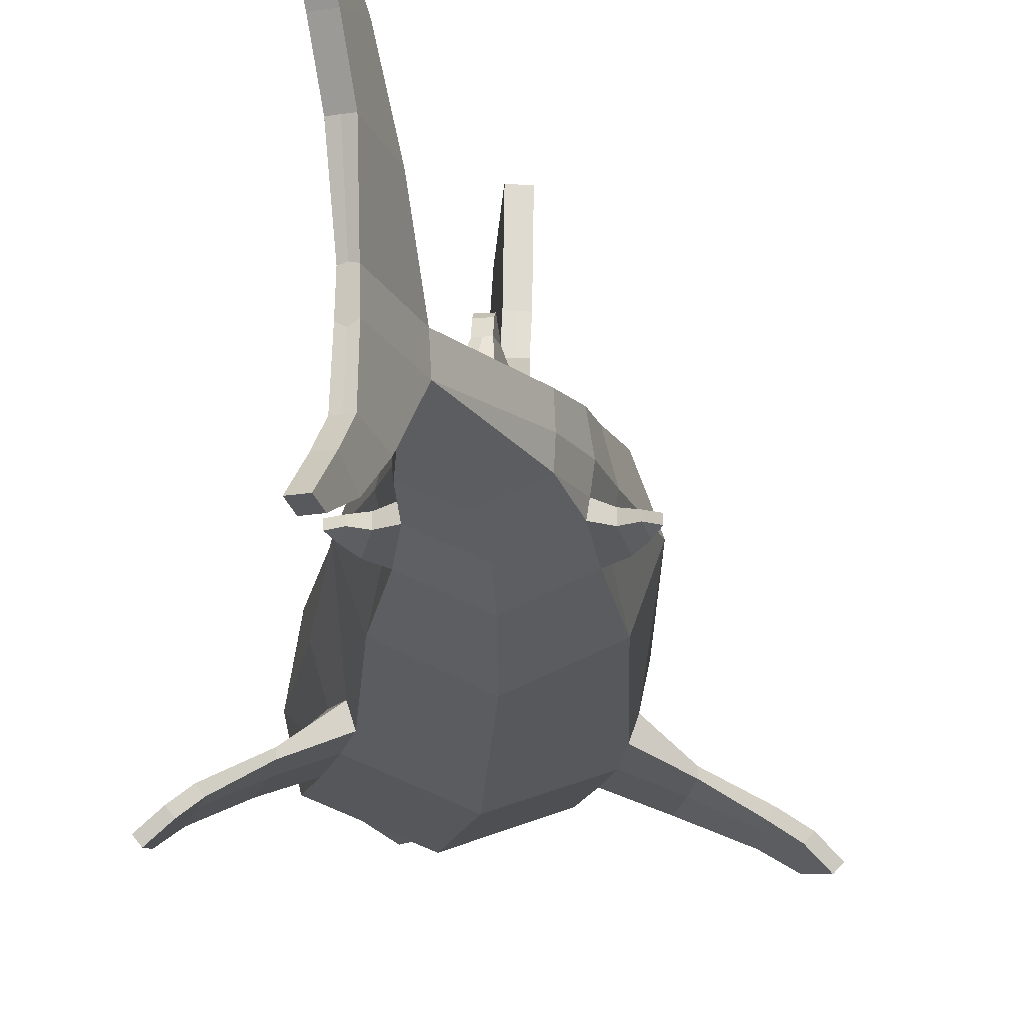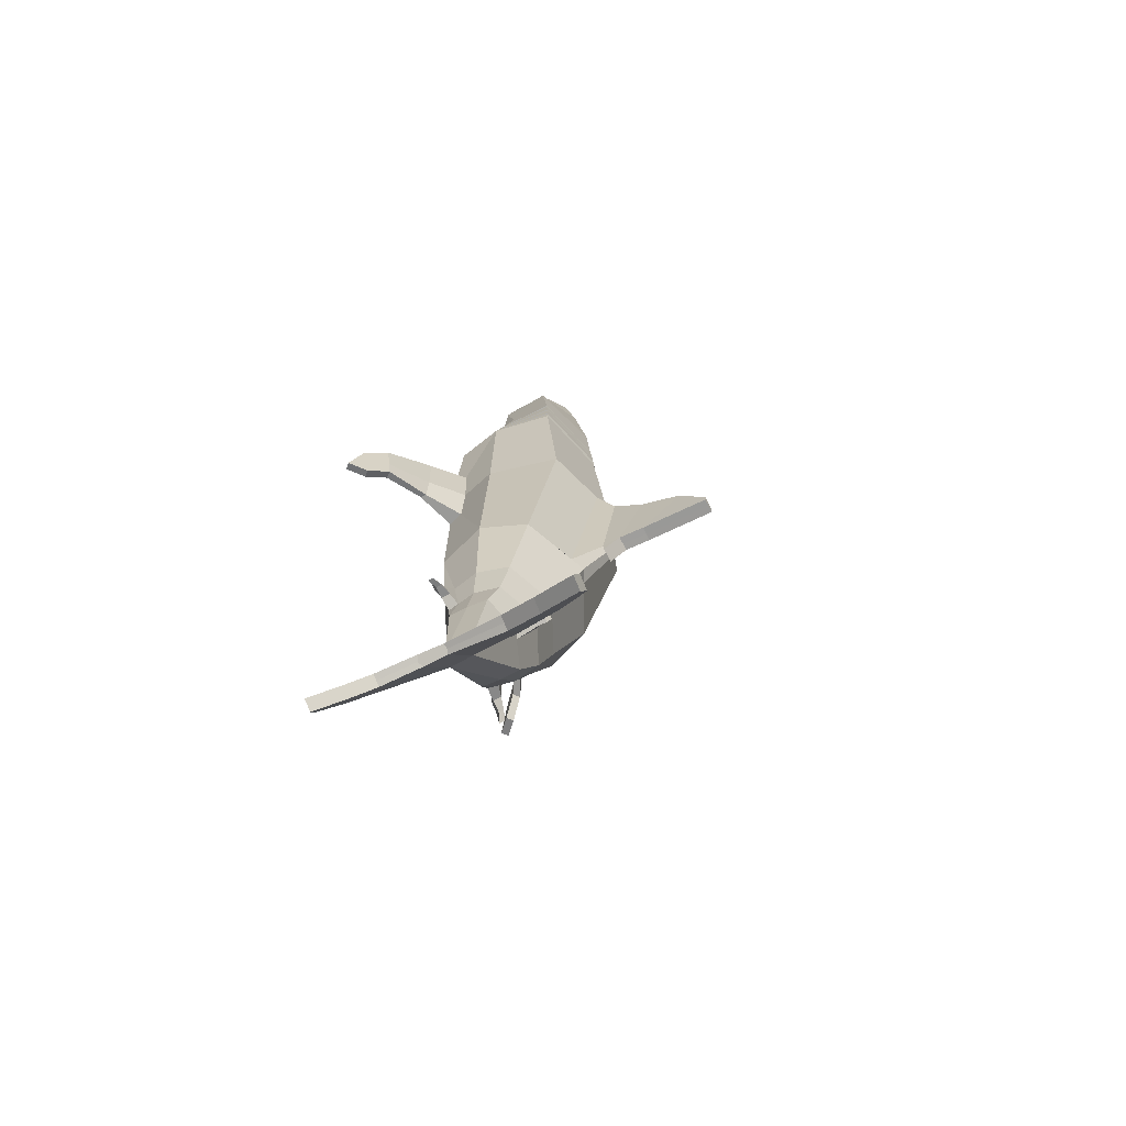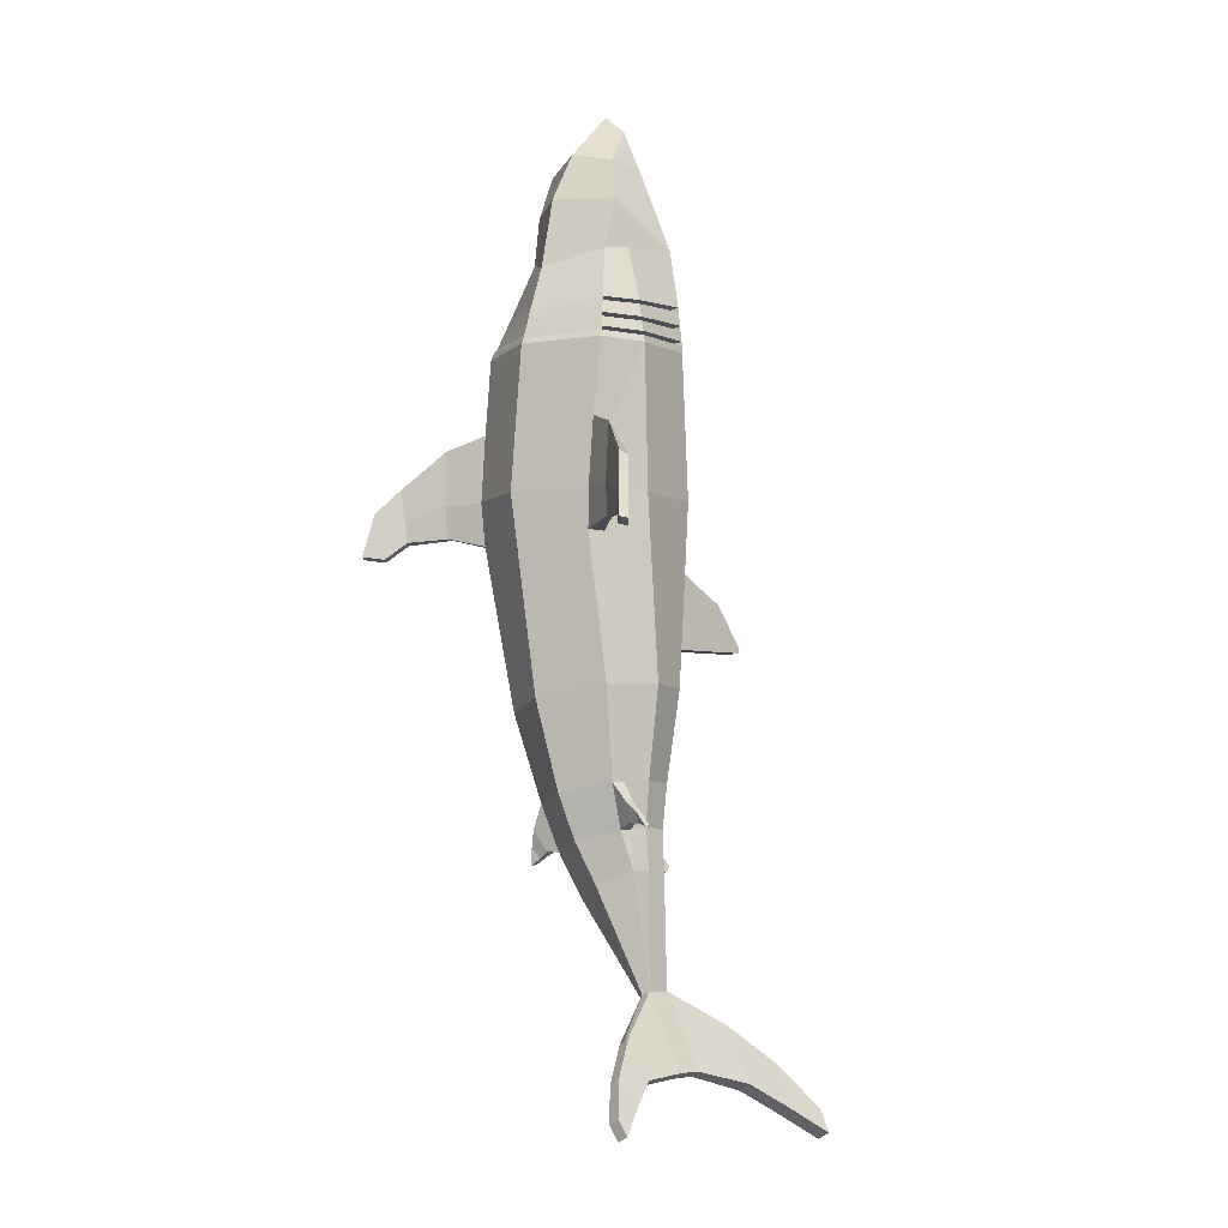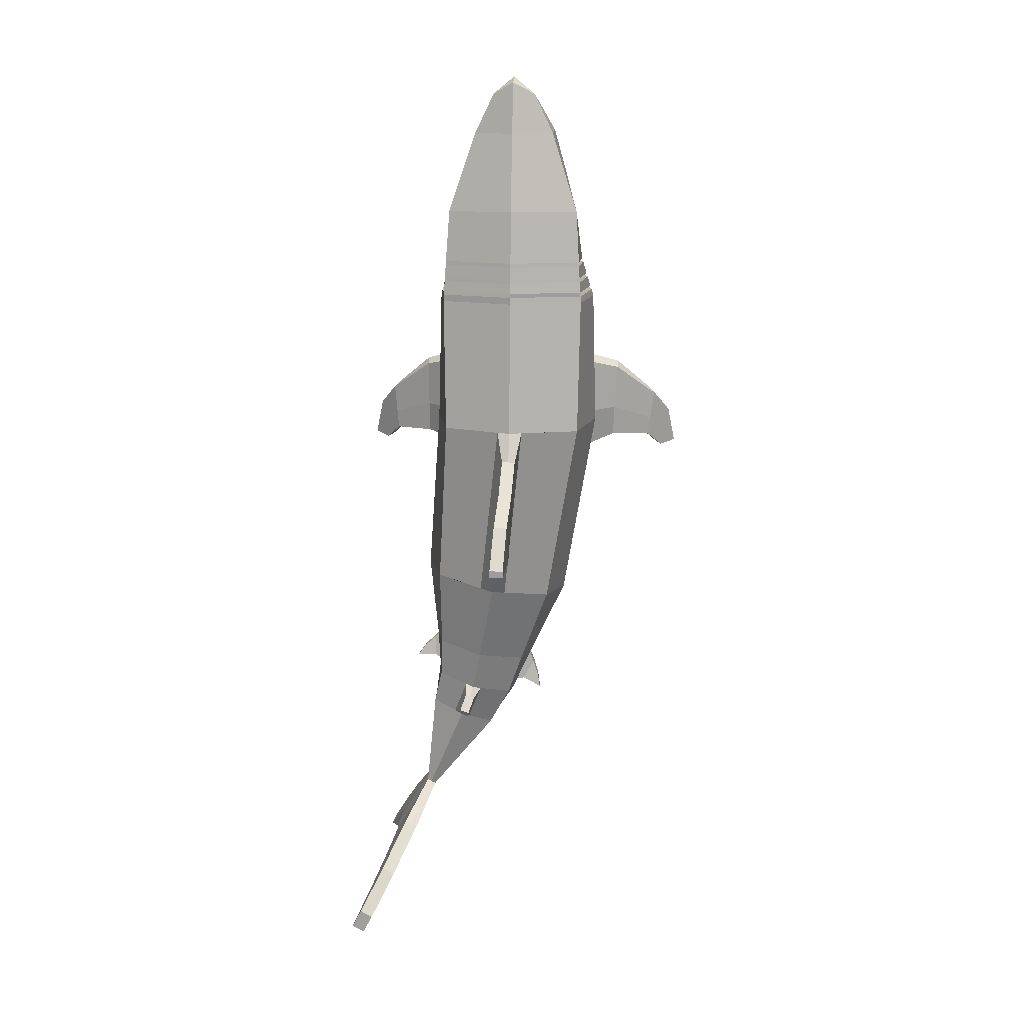
<metadata>
{"format":"obj","ext":"obj","renderer":"f3d","projection":"perspective","resolution":1024,"background":"white","views":[{"elev":-18.0,"azim":170.0,"up":"+Y"},{"elev":-66.0,"azim":116.9,"up":"+Z"},{"elev":-5.8,"azim":45.7,"up":"+Z"},{"elev":14.8,"azim":-174.5,"up":"+Z"}]}
</metadata>
<code>
o Shark_Cylinder
v 1.161 -0.6131 1.805
v 1.356 -0.4396 -1.028
v 1.429 0.3243 1.806
v 1.619 0.3388 -0.9843
v 1.157 1.454 1.81
v 1.348 1.06 -1.031
v 1.541 -0.08667 -3.658
v 1.55 0.2093 -3.653
v 1.531 0.5395 -3.662
v 1.362 -0.3313 -2.403
v 1.492 0.2743 -2.378
v 1.36 0.7765 -2.405
v 1.731 0.0365 -5.339
v 1.403 -0.1391 -2.395
v 1.71 0.4082 -5.351
v 2.333 0.03687 -6.419
v 1.425 -0.03231 -3.072
v 2.322 0.4087 -6.425
v 2.018 1.296 -5.849
v 2.445 1.33 -6.658
v 2.338 2.074 -6.461
v 2.612 1.896 -6.986
v 2.673 2.59 -7.093
v 2.839 2.573 -7.407
v 1.204 -0.4102 4.042
v 1.366 0.3305 4.042
v 1.202 1.288 4.042
v 2.056 -0.7013 -5.912
v 2.367 -0.6165 -6.468
v 2.332 -1.158 -6.411
v 2.517 -0.9641 -6.753
v 2.604 -1.43 -6.897
v 2.721 -1.376 -7.111
v 0.7673 0.08075 5.526
v 1.108 1.129 5.592
v 0.9253 0.433 5.558
v 0.6708 0.9014 6.919
v 0.3558 0.8846 7.572
v 0.6676 0.3577 6.946
v 0.8378 0.237 6.307
v 0.5553 1.423 -1.163
v 0.2095 1.753 1.803
v 0.1038 2.026 1.34
v 0.2555 1.843 -0.473
v 0.115 2.517 0.8559
v 0.2123 2.124 -0.3231
v 0.1295 3.193 0.4695
v 0.1868 2.534 -0.2983
v 0.1536 3.641 -0.1628
v 0.1666 3.632 -0.277
v 1.463 0.2409 -3.036
v 1.4 -0.2052 -3.083
v 1.393 0.6541 -3.079
v 1.133 0.6816 -3.812
v 0.8965 0.8813 -3.199
v 0.8894 1.055 -3.373
v 1.003 1.006 -3.705
v 0.967 1.225 -3.603
v 0.9961 1.156 -3.687
v 1.268 -0.2378 1.809
v 1.119 -0.5785 1.208
v 1.186 -0.5429 2.862
v 1.747 -0.8162 1.312
v 1.754 -0.8435 1.817
v 1.767 -0.7965 2.67
v 1.753 -0.6831 1.816
v 1.764 -0.6882 2.573
v 1.746 -0.7124 1.304
v 1.237 -0.2881 2.741
v 1.2 -0.3273 1.197
v 2.34 -1.168 1.607
v 2.427 -1.07 1.577
v 2.31 -1.149 1.304
v 2.391 -1.201 2.125
v 2.474 -1.101 2.049
v 2.398 -1.051 1.276
v 2.817 -1.631 1.115
v 2.905 -1.534 1.084
v 2.568 -1.398 1.058
v 2.678 -1.482 1.77
v 2.761 -1.382 1.694
v 2.656 -1.301 1.03
v 2.682 -1.317 1.314
v 2.646 -1.465 1.292
v 1.594 -0.229 -2.986
v 1.625 -0.3466 -2.662
v 1.622 -0.1904 -2.657
v 1.593 -0.08846 -2.983
v 1.783 -0.2152 -2.996
v 1.806 -0.2981 -2.829
v 1.805 -0.1997 -2.828
v 1.783 -0.1267 -2.996
v 1.948 -0.1741 -3.022
v 1.948 -0.2667 -3.027
v 1.81 -0.1989 -2.834
v 1.335 0.3437 4.15
v 1.172 -0.362 4.145
v 1.196 1.295 4.156
v 1.315 0.3565 4.214
v 1.153 -0.3409 4.208
v 1.192 1.29 4.222
v 1.267 0.3591 4.38
v 1.106 -0.289 4.37
v 1.181 1.273 4.391
v 1.248 0.3836 4.447
v 1.086 -0.2662 4.437
v 1.177 1.269 4.461
v 1.188 0.3911 4.652
v 1.027 -0.2019 4.637
v 1.164 1.252 4.671
v 1.169 0.4213 4.716
v 1.008 -0.1798 4.702
v 1.16 1.25 4.74
v 0.875 -0.07535 4.663
v 0.8915 -0.09145 4.605
v 1.008 1.172 4.696
v 1.011 1.181 4.637
v 1.032 0.4339 4.619
v 1.016 0.4389 4.677
v 0.8304 -0.1492 4.368
v 0.8473 -0.1644 4.309
v 0.9089 1.171 4.386
v 0.9125 1.181 4.327
v 0.9866 0.3993 4.318
v 0.9695 0.4013 4.377
v 0.9518 -0.2026 4.15
v 0.9671 -0.2164 4.097
v 0.9834 1.147 4.16
v 0.9867 1.156 4.107
v 1.101 0.3716 4.101
v 1.086 0.3728 4.155
v 0.2689 1.864 -0.6334
v -0.000385 -1.07 1.814
v 0.3715 -0.9095 -1.193
v -1.152 -0.6382 1.821
v -0.604 -0.4457 -1.359
v -1.431 0.3228 1.8
v -0.8753 0.331 -1.404
v -1.167 1.453 1.794
v -0.6161 1.054 -1.357
v -0.001167 1.819 1.802
v 0.3339 1.524 -1.196
v 0.479 -0.09252 -4.06
v 1.021 -0.3354 -3.855
v 0.4658 0.2033 -4.067
v 0.4779 0.5337 -4.059
v 1.002 0.7284 -3.862
v 0.62 -0.6901 -2.549
v -0.1225 -0.3364 -2.694
v -0.2551 0.2683 -2.719
v -0.1252 0.7714 -2.692
v 0.6135 1.109 -2.55
v 1.554 0.03543 -5.44
v 1.643 -0.01824 -5.389
v -0.1646 -0.1445 -2.702
v 1.572 0.4074 -5.429
v 1.641 0.4275 -5.39
v 2.178 0.03592 -6.508
v 2.256 -0.01781 -6.464
v 0.09781 -0.03778 -3.411
v 2.185 0.4078 -6.504
v 2.254 0.4279 -6.465
v 1.919 1.296 -5.904
v 1.82 1.295 -5.959
v 2.246 1.329 -6.765
v 2.345 1.33 -6.712
v 2.239 2.073 -6.515
v 2.139 2.073 -6.569
v 2.412 1.895 -7.092
v 2.512 1.895 -7.039
v 2.574 2.59 -7.147
v 2.474 2.589 -7.201
v 2.64 2.572 -7.514
v 2.739 2.573 -7.46
v 0 -0.8737 4.042
v -1.21 -0.4112 4.044
v -1.37 0.3318 4.042
v -1.202 1.288 4.042
v 1.973 -0.7018 -5.96
v 1.889 -0.7023 -6.007
v 2.201 -0.6175 -6.563
v 2.282 -0.617 -6.516
v 2.249 -1.158 -6.458
v 2.165 -1.159 -6.505
v 2.35 -0.9651 -6.846
v 2.434 -0.9646 -6.799
v 2.52 -1.431 -6.944
v 2.436 -1.431 -6.991
v 2.553 -1.377 -7.204
v 2.637 -1.377 -7.158
v 0 1.608 4.042
v 0 -0.4763 5.261
v -0.7673 0.0807 5.526
v -0 1.485 5.61
v -1.108 1.129 5.592
v -0.9253 0.4329 5.558
v -0 1.256 6.914
v -0.6708 0.9014 6.919
v -0 1.062 7.768
v -0.3558 0.8846 7.572
v -0 0.1423 7.117
v -0.6676 0.3577 6.946
v -0.8378 0.237 6.307
v -0 -0.2592 6.344
v -0 0.8499 7.864
v 0.1243 1.421 -1.229
v -0.211 1.753 1.802
v -0.118 2.026 1.336
v -0.00701 2.026 1.338
v 0.1361 1.842 -0.4841
v 0.01862 1.842 -0.495
v -0.1065 2.517 0.8487
v 0.004185 2.517 0.8523
v 0.09278 2.124 -0.3316
v -0.02504 2.124 -0.34
v -0.09196 3.193 0.4613
v 0.01868 3.193 0.4654
v 0.06797 2.534 -0.3046
v -0.05098 2.533 -0.3109
v -0.06781 3.641 -0.1712
v 0.04283 3.641 -0.167
v 0.04759 3.632 -0.2816
v -0.07145 3.632 -0.2861
v 0.7725 -0.5071 -3.238
v 0.06586 0.2346 -3.445
v 0.1233 -0.2104 -3.4
v 0.1235 0.6488 -3.402
v 0.7636 0.9424 -3.241
v 0.8719 0.6801 -3.911
v 0.6269 0.88 -3.28
v 0.9284 1.006 -3.73
v 0.8138 1.054 -3.397
v 0.7377 1.054 -3.421
v 0.8531 1.005 -3.755
v 0.9207 1.156 -3.712
v 0.8921 1.225 -3.627
v 0.8171 1.224 -3.652
v 0.8462 1.155 -3.737
v -1.269 -0.2384 1.806
v -1.11 -0.5937 1.161
v -1.195 -0.5292 2.868
v -1.712 -0.8216 1.311
v -1.739 -0.8492 1.816
v -1.789 -0.7968 2.667
v -1.738 -0.6871 1.814
v -1.782 -0.6895 2.57
v -1.712 -0.7183 1.298
v -1.245 -0.2827 2.747
v -1.194 -0.3365 1.143
v -2.313 -1.167 1.578
v -2.399 -1.07 1.544
v -2.27 -1.148 1.277
v -2.388 -1.2 2.093
v -2.468 -1.099 2.013
v -2.356 -1.051 1.244
v -2.766 -1.632 1.064
v -2.852 -1.534 1.03
v -2.515 -1.398 1.019
v -2.659 -1.482 1.725
v -2.738 -1.381 1.645
v -2.602 -1.301 0.9866
v -2.641 -1.317 1.27
v -2.604 -1.465 1.249
v -0.09716 -0.2357 -3.394
v -0.2713 -0.3538 -3.089
v -0.2718 -0.1977 -3.095
v -0.09664 -0.09524 -3.397
v -0.2594 -0.2234 -3.494
v -0.3568 -0.3067 -3.351
v -0.357 -0.2083 -3.352
v -0.2596 -0.1349 -3.495
v -0.3946 -0.1835 -3.593
v -0.3918 -0.2761 -3.597
v -0.3582 -0.2075 -3.36
v -1.338 0.3325 4.151
v -1.178 -0.3823 4.151
v 0 1.612 4.156
v -1.196 1.27 4.15
v 0 -0.8344 4.125
v -1.315 0.3569 4.214
v 0 1.605 4.222
v -1.157 -0.3411 4.208
v -1.192 1.29 4.222
v 0 -0.8192 4.178
v -1.267 0.3595 4.38
v 0 1.588 4.391
v -1.107 -0.2888 4.37
v -1.181 1.273 4.391
v 0 -0.7799 4.313
v -1.248 0.3839 4.447
v 0 1.582 4.461
v -1.086 -0.2655 4.437
v -1.177 1.269 4.461
v 0 -0.7634 4.369
v -1.188 0.3914 4.652
v 0 1.563 4.671
v -1.027 -0.2015 4.637
v -1.164 1.252 4.671
v 0 -0.7132 4.535
v -1.169 0.4213 4.716
v 0 1.558 4.739
v -1.008 -0.1794 4.702
v -1.16 1.25 4.74
v 0 -0.6966 4.588
v -0.875 -0.075 4.663
v -0.8915 -0.09107 4.605
v -1.008 1.172 4.696
v -1.011 1.181 4.637
v -1.032 0.4341 4.619
v -1.016 0.439 4.677
v -0.8304 -0.1486 4.368
v -0.8473 -0.1637 4.309
v -0.9089 1.171 4.386
v -0.9125 1.181 4.327
v -0.9866 0.3997 4.317
v -0.9695 0.4017 4.377
v -0.9546 -0.2025 4.151
v -0.97 -0.2164 4.098
v -0.9834 1.147 4.16
v -0.9867 1.156 4.107
v -1.102 0.3727 4.102
v -1.086 0.3738 4.155
v 0.1487 1.864 -0.6444
v 0.03197 1.864 -0.6551
f 69 62 65 67
f 3 4 6 5
f 5 6 41 42
f 5 42 141 191 27
f 53 51 8 9
f 55 53 9 54
f 142 41 6 12 152
f 6 4 11 12
f 147 54 9 15 157
f 15 13 16 18
f 18 162 166 20
f 19 20 22 21
f 15 18 20 19
f 157 15 19 163
f 21 22 24 23
f 20 166 170 22
f 163 19 21 167
f 171 23 24 174
f 22 170 174 24
f 167 21 23 171
f 28 30 31 29
f 154 179 28 13
f 13 28 29 16
f 30 32 33 31
f 29 31 186 182
f 179 183 30 28
f 187 190 33 32
f 31 33 190 186
f 183 187 32 30
f 70 60 66 68
f 16 29 182 159
f 3 5 27 26
f 16 159 162 18
f 113 301 194 35
f 111 113 35 36
f 35 194 197 37
f 37 197 199 38
f 38 199 205
f 38 39 37
f 39 38 205 201
f 36 35 40
f 37 39 40 35
f 42 41 44 43
f 44 210 323 132
f 141 42 43 209
f 41 142 210 44
f 45 46 48 47
f 209 43 45 213
f 43 44 46 45
f 47 48 50 49
f 46 214 218 48
f 213 45 47 217
f 49 50 222 221
f 48 218 222 50
f 217 47 49 221
f 152 12 53 55 228
f 12 11 51 53
f 55 54 57 56
f 56 57 59 58
f 54 147 231 57
f 228 55 56 232
f 236 58 59 235
f 232 56 58 236
f 57 231 235 59
f 64 63 73 71
f 67 65 74 75
f 61 70 68 63
f 62 1 64 65
f 60 69 67 66
f 1 61 63 64
f 73 76 82 79
f 71 73 79 84
f 68 66 72 76
f 65 64 71 74
f 63 68 76 73
f 66 67 75 72
f 77 79 82 78
f 77 78 81 80
f 72 75 81 83
f 74 71 84 80
f 76 72 83 82
f 75 74 80 81
f 82 83 78
f 83 81 78
f 84 79 77
f 80 84 77
f 9 8 13 15
f 26 27 98 96
f 27 191 277 98
f 101 99 131 128
f 98 277 281 101
f 96 98 129 130
f 99 101 104 102
f 101 281 286 104
f 105 106 120 125
f 104 286 291 107
f 103 102 124 121
f 105 107 110 108
f 107 291 296 110
f 110 296 301 113
f 111 112 114 119
f 118 117 116 119
f 115 118 119 114
f 109 108 118 115
f 112 109 115 114
f 108 110 117 118
f 113 111 119 116
f 124 123 122 125
f 121 124 125 120
f 106 103 121 120
f 102 104 123 124
f 107 105 125 122
f 104 107 122 123
f 130 129 128 131
f 127 130 131 126
f 98 101 128 129
f 100 97 127 126
f 97 96 130 127
f 99 100 126 131
f 46 44 132
f 214 46 132 323
f 110 113 116 117
f 248 246 244 241
f 137 139 140 138
f 139 207 206 140
f 139 178 191 141 207
f 227 146 145 225
f 230 229 146 227
f 142 152 151 140 206
f 140 151 150 138
f 147 157 156 146 229
f 156 161 158 153
f 161 165 166 162
f 164 168 169 165
f 156 164 165 161
f 157 163 164 156
f 168 172 173 169
f 165 169 170 166
f 163 167 168 164
f 171 174 173 172
f 169 173 174 170
f 167 171 172 168
f 180 181 185 184
f 154 153 180 179
f 153 158 181 180
f 184 185 189 188
f 181 182 186 185
f 179 180 184 183
f 187 188 189 190
f 185 186 190 189
f 183 184 188 187
f 249 247 245 239
f 158 159 182 181
f 137 177 178 139
f 158 161 162 159
f 303 195 194 301
f 300 196 195 303
f 195 198 197 194
f 198 200 199 197
f 200 205 199
f 200 198 202
f 202 201 205 200
f 196 203 195
f 198 195 203 202
f 207 208 211 206
f 211 324 323 210
f 141 209 208 207
f 206 211 210 142
f 212 216 219 215
f 209 213 212 208
f 208 212 215 211
f 216 220 223 219
f 215 219 218 214
f 213 217 216 212
f 220 221 222 223
f 219 223 222 218
f 217 221 220 216
f 152 228 230 227 151
f 151 227 225 150
f 230 233 234 229
f 233 237 238 234
f 229 234 231 147
f 228 232 233 230
f 236 235 238 237
f 232 236 237 233
f 234 238 235 231
f 243 250 252 242
f 246 254 253 244
f 240 242 247 249
f 241 244 243 135
f 239 245 246 248
f 135 243 242 240
f 252 258 261 255
f 250 263 258 252
f 247 255 251 245
f 244 253 250 243
f 242 252 255 247
f 245 251 254 246
f 256 257 261 258
f 256 259 260 257
f 251 262 260 254
f 253 259 263 250
f 255 261 262 251
f 254 260 259 253
f 261 257 262
f 262 257 260
f 263 256 258
f 259 256 263
f 146 156 153 145
f 177 275 278 178
f 178 278 277 191
f 283 319 322 280
f 278 283 281 277
f 275 321 320 278
f 280 285 288 283
f 283 288 286 281
f 290 316 311 292
f 288 293 291 286
f 287 312 315 285
f 290 295 298 293
f 293 298 296 291
f 298 303 301 296
f 300 310 305 302
f 309 310 307 308
f 306 305 310 309
f 297 306 309 295
f 302 305 306 297
f 295 309 308 298
f 303 307 310 300
f 315 316 313 314
f 312 311 316 315
f 292 311 312 287
f 285 315 314 288
f 293 313 316 290
f 288 314 313 293
f 321 322 319 320
f 318 317 322 321
f 278 320 319 283
f 282 317 318 276
f 276 318 321 275
f 280 322 317 282
f 215 324 211
f 214 323 324 215
f 298 308 307 303
f 133 134 2 61 1
f 52 224 144 7
f 17 52 7
f 4 2 14 11
f 2 134 148 10
f 7 144 154 13
f 8 7 13
f 2 10 14
f 112 111 36 34
f 133 1 62 25 175
f 304 112 34 192
f 40 204 192 34
f 40 34 36
f 39 201 204 40
f 14 10 86 87
f 10 148 224 52
f 69 26 25 62
f 60 3 26 69
f 61 2 4 70
f 70 4 3 60
f 51 17 7 8
f 11 14 17 51
f 87 86 90 91
f 10 52 85 86
f 17 14 87 88
f 52 17 88 85
f 91 90 94 93 95
f 90 89 94
f 85 88 92 89
f 88 87 91 95 92
f 93 94 89 92
f 92 95 93
f 86 85 89 90
f 175 25 97 279
f 25 26 96 97
f 279 97 100 284
f 284 100 103 289
f 100 99 102 103
f 289 103 106 294
f 294 106 109 299
f 106 105 108 109
f 299 109 112 304
f 133 135 240 136 134
f 226 143 144 224
f 160 143 226
f 138 150 155 136
f 136 149 148 134
f 143 153 154 144
f 145 153 143
f 136 155 149
f 302 193 196 300
f 133 175 176 241 135
f 304 192 193 302
f 203 193 192 204
f 203 196 193
f 202 203 204 201
f 155 266 265 149
f 149 226 224 148
f 248 241 176 177
f 239 248 177 137
f 240 249 138 136
f 249 239 137 138
f 225 145 143 160
f 150 225 160 155
f 266 270 269 265
f 149 265 264 226
f 160 267 266 155
f 226 264 267 160
f 270 274 272 273 269
f 269 273 268
f 264 268 271 267
f 267 271 274 270 266
f 272 271 268 273
f 271 272 274
f 265 269 268 264
f 175 279 276 176
f 176 276 275 177
f 279 284 282 276
f 284 289 287 282
f 282 287 285 280
f 289 294 292 287
f 294 299 297 292
f 292 297 295 290
f 299 304 302 297

</code>
